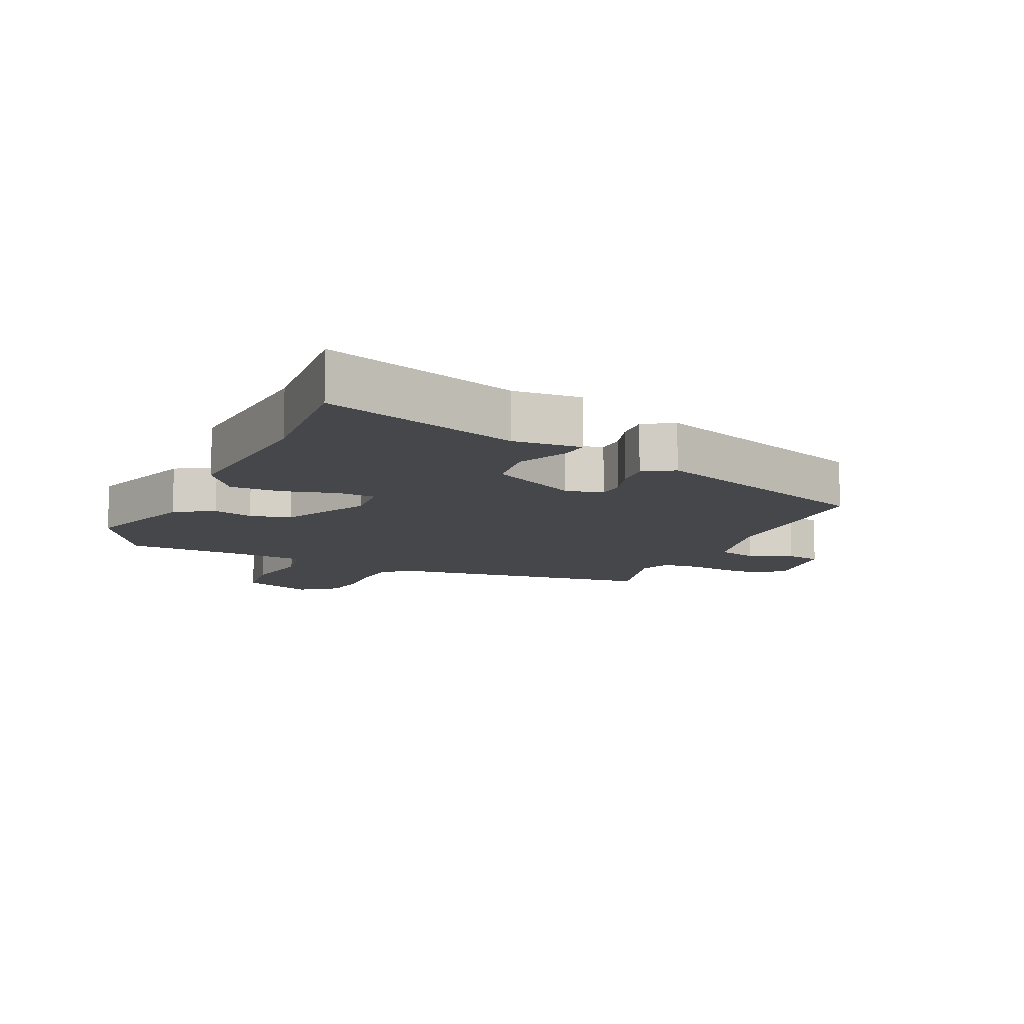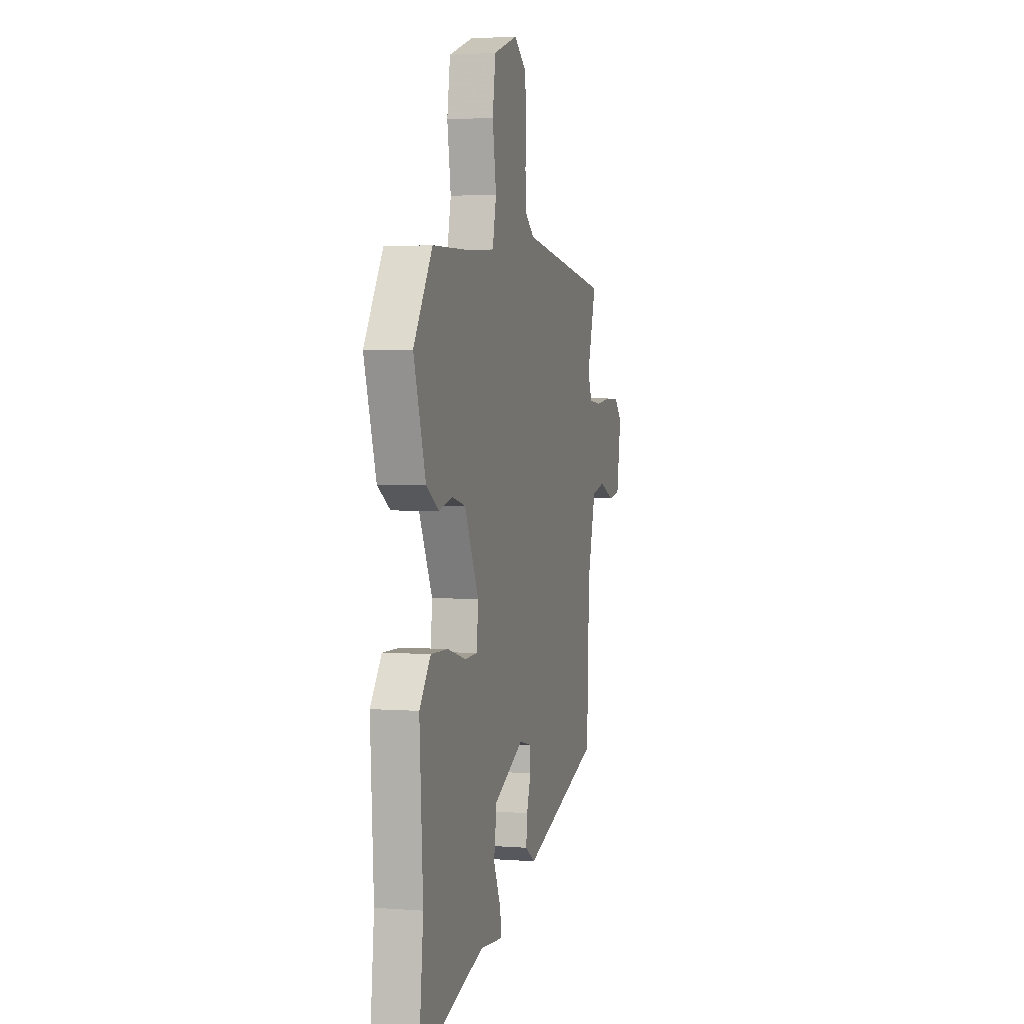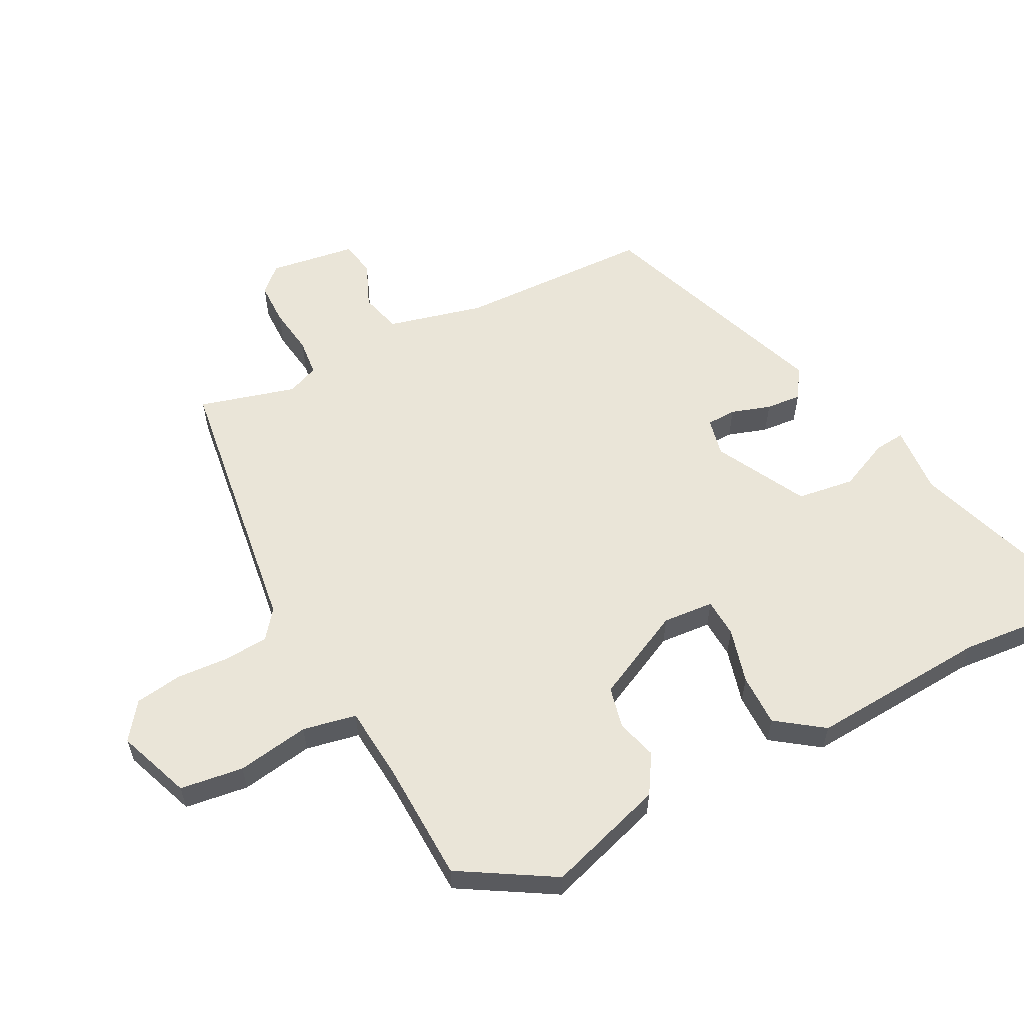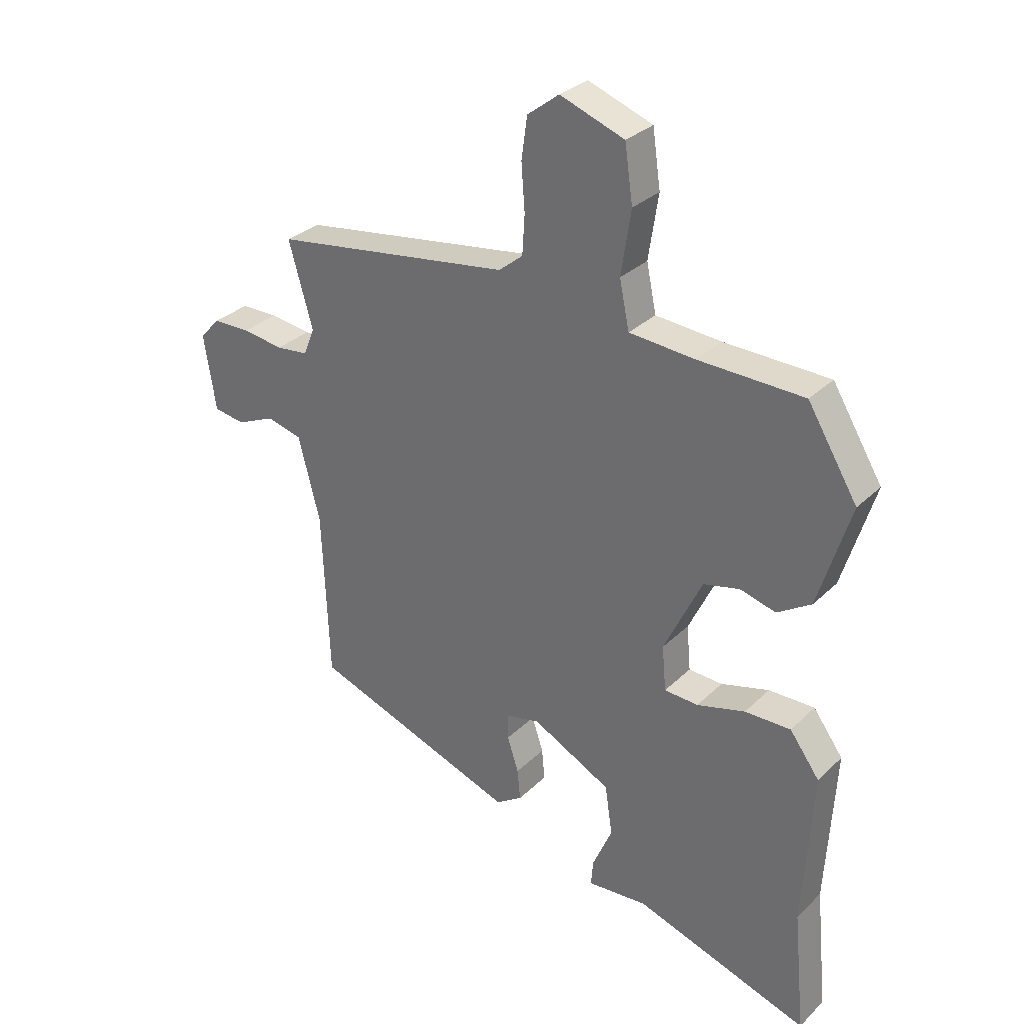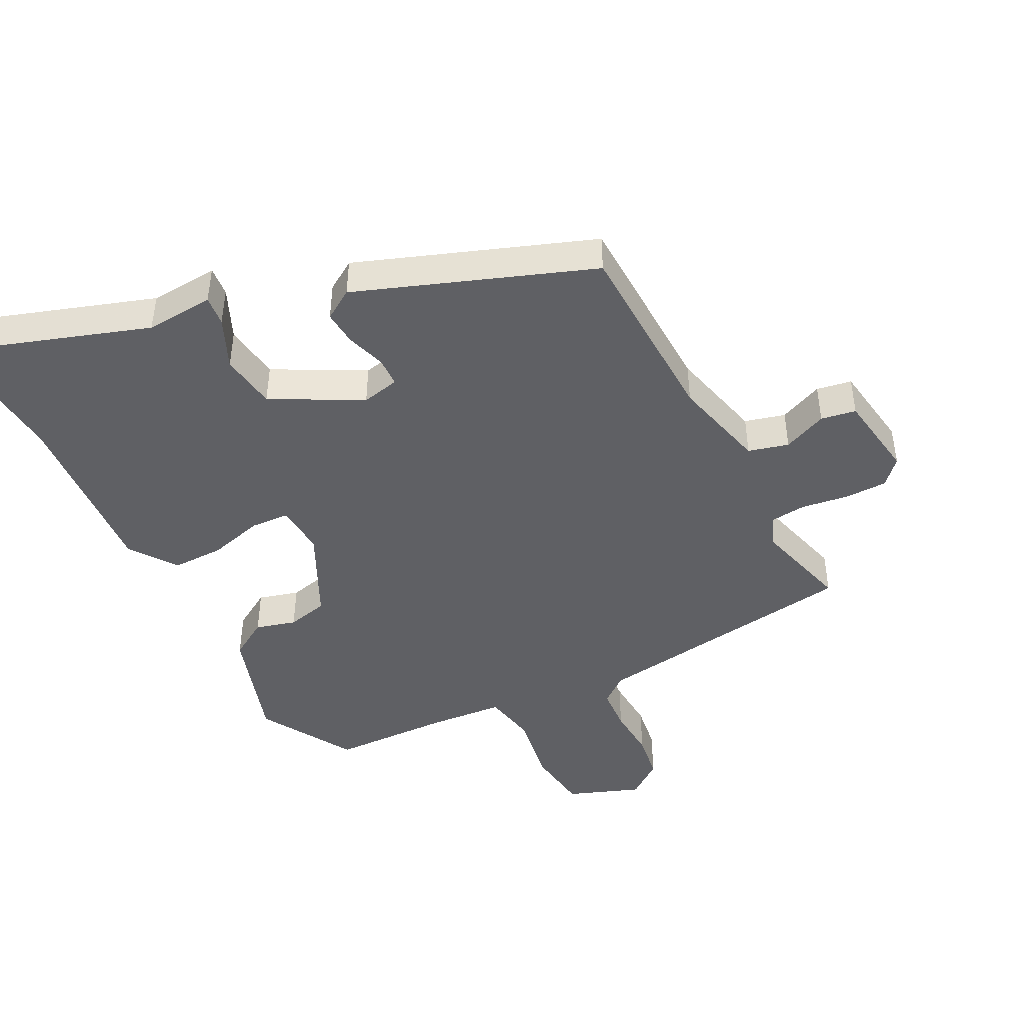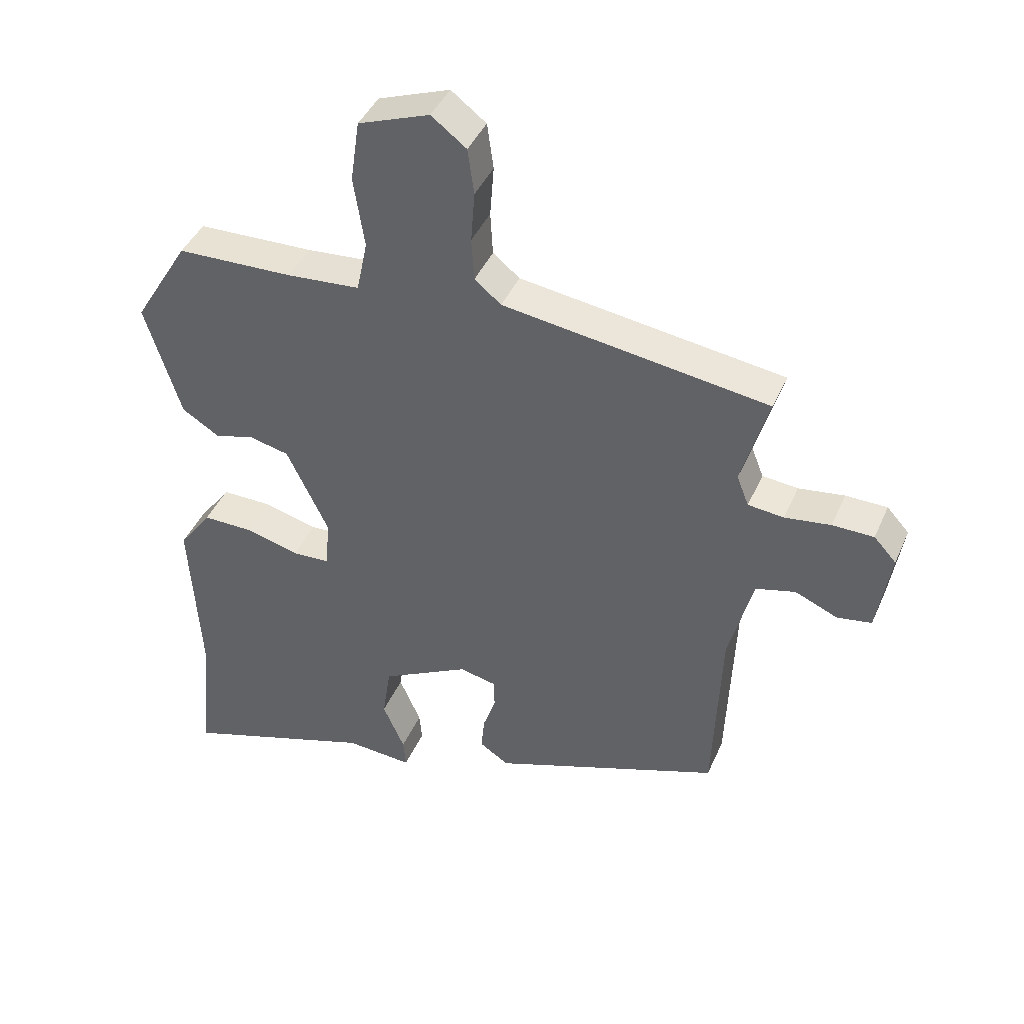
<metadata>
{"format":"obj","ext":"obj","renderer":"f3d","projection":"perspective","resolution":1024,"background":"white","views":[{"elev":-10.8,"azim":155.0,"up":"+Y"},{"elev":2.5,"azim":105.4,"up":"+Z"},{"elev":58.7,"azim":62.2,"up":"+Y"},{"elev":30.6,"azim":36.4,"up":"+Z"},{"elev":-45.0,"azim":-153.3,"up":"+Y"},{"elev":42.1,"azim":-157.6,"up":"+Z"}]}
</metadata>
<code>
v 0.493 0.07 -0.43
v 0.514 0.07 -0.645
v 0.209 0.07 -0.545
v 0.104 0.07 -0.553
v 0.108 0.07 -0.507
v 0.142 0.07 -0.429
v 0.129 0.07 -0.342
v -0.009 0.07 -0.27
v -0.067 0.07 -0.283
v -0.068 0.07 -0.328
v -0.048 0.07 -0.388
v -0.043 0.07 -0.442
v -0.089 0.07 -0.472
v -0.45 0.07 -0.342
v -0.462 0.07 -0.047
v -0.5 0.07 0.099
v -0.562 0.07 0.115
v -0.629 0.07 0.086
v -0.683 0.07 0.095
v -0.704 0.07 0.227
v -0.669 0.07 0.265
v -0.604 0.07 0.266
v -0.532 0.07 0.256
v -0.476 0.07 0.262
v -0.457 0.07 0.31
v -0.499 0.07 0.457
v -0.083 0.07 0.517
v -0.041 0.07 0.551
v -0.037 0.07 0.619
v -0.043 0.07 0.699
v -0.033 0.07 0.771
v 0.022 0.07 0.813
v 0.134 0.07 0.772
v 0.148 0.07 0.675
v 0.131 0.07 0.564
v 0.148 0.07 0.482
v 0.263 0.07 0.473
v 0.446 0.07 0.468
v 0.533 0.07 0.325
v 0.477 0.07 0.144
v 0.418 0.07 0.107
v 0.356 0.07 0.124
v 0.293 0.07 0.109
v 0.227 0.07 -0.029
v 0.234 0.07 -0.107
v 0.293 0.07 -0.11
v 0.377 0.07 -0.087
v 0.457 0.07 -0.086
v 0.509 0.07 -0.157
v 0.493 0 -0.43
v 0.514 0 -0.645
v 0.209 0 -0.545
v 0.104 0 -0.553
v 0.108 0 -0.507
v 0.142 0 -0.429
v 0.129 0 -0.342
v -0.009 0 -0.27
v -0.067 0 -0.283
v -0.068 0 -0.328
v -0.048 0 -0.388
v -0.043 0 -0.442
v -0.089 0 -0.472
v -0.45 0 -0.342
v -0.462 0 -0.047
v -0.5 0 0.099
v -0.562 0 0.115
v -0.629 0 0.086
v -0.683 0 0.095
v -0.704 0 0.227
v -0.669 0 0.265
v -0.604 0 0.266
v -0.532 0 0.256
v -0.476 0 0.262
v -0.457 0 0.31
v -0.499 0 0.457
v -0.083 0 0.517
v -0.041 0 0.551
v -0.037 0 0.619
v -0.043 0 0.699
v -0.033 0 0.771
v 0.022 0 0.813
v 0.134 0 0.772
v 0.148 0 0.675
v 0.131 0 0.564
v 0.148 0 0.482
v 0.263 0 0.473
v 0.446 0 0.468
v 0.533 0 0.325
v 0.477 0 0.144
v 0.418 0 0.107
v 0.356 0 0.124
v 0.293 0 0.109
v 0.227 0 -0.029
v 0.234 0 -0.107
v 0.293 0 -0.11
v 0.377 0 -0.087
v 0.457 0 -0.086
v 0.509 0 -0.157
f 48 49 1
f 47 48 1
f 46 47 1
f 1 2 3
f 46 1 3
f 45 46 3
f 44 45 3
f 40 41 42
f 39 40 42
f 38 39 42
f 37 38 42
f 36 37 42 43
f 33 34 35
f 32 33 35
f 31 32 35
f 30 31 35
f 29 30 35
f 28 29 35 36
f 36 43 44
f 28 36 44
f 27 28 44
f 21 22 23
f 20 21 23
f 19 20 23
f 18 19 23
f 17 18 23
f 16 17 23 24
f 15 16 24 25
f 14 15 25
f 13 14 25
f 12 13 25
f 11 12 25
f 10 11 25
f 3 4 5 6
f 3 6 7
f 44 3 7
f 27 44 7 8
f 25 26 27
f 10 25 27
f 9 10 27
f 8 9 27
f 50 98 97
f 50 97 96
f 50 96 95
f 52 51 50
f 52 50 95
f 52 95 94
f 52 94 93
f 91 90 89
f 91 89 88
f 91 88 87
f 91 87 86
f 92 91 86 85
f 84 83 82
f 84 82 81
f 84 81 80
f 84 80 79
f 84 79 78
f 85 84 78 77
f 93 92 85
f 93 85 77
f 93 77 76
f 72 71 70
f 72 70 69
f 72 69 68
f 72 68 67
f 72 67 66
f 73 72 66 65
f 74 73 65 64
f 74 64 63
f 74 63 62
f 74 62 61
f 74 61 60
f 74 60 59
f 55 54 53 52
f 56 55 52
f 56 52 93
f 57 56 93 76
f 76 75 74
f 76 74 59
f 76 59 58
f 76 58 57
f 1 50 51 2
f 2 51 52 3
f 3 52 53 4
f 4 53 54 5
f 5 54 55 6
f 6 55 56 7
f 7 56 57 8
f 8 57 58 9
f 9 58 59 10
f 10 59 60 11
f 11 60 61 12
f 12 61 62 13
f 13 62 63 14
f 14 63 64 15
f 15 64 65 16
f 16 65 66 17
f 17 66 67 18
f 18 67 68 19
f 19 68 69 20
f 20 69 70 21
f 21 70 71 22
f 22 71 72 23
f 23 72 73 24
f 24 73 74 25
f 25 74 75 26
f 26 75 76 27
f 27 76 77 28
f 28 77 78 29
f 29 78 79 30
f 30 79 80 31
f 31 80 81 32
f 32 81 82 33
f 33 82 83 34
f 34 83 84 35
f 35 84 85 36
f 36 85 86 37
f 37 86 87 38
f 38 87 88 39
f 39 88 89 40
f 40 89 90 41
f 41 90 91 42
f 42 91 92 43
f 43 92 93 44
f 44 93 94 45
f 45 94 95 46
f 46 95 96 47
f 47 96 97 48
f 48 97 98 49
f 49 98 50 1

</code>
